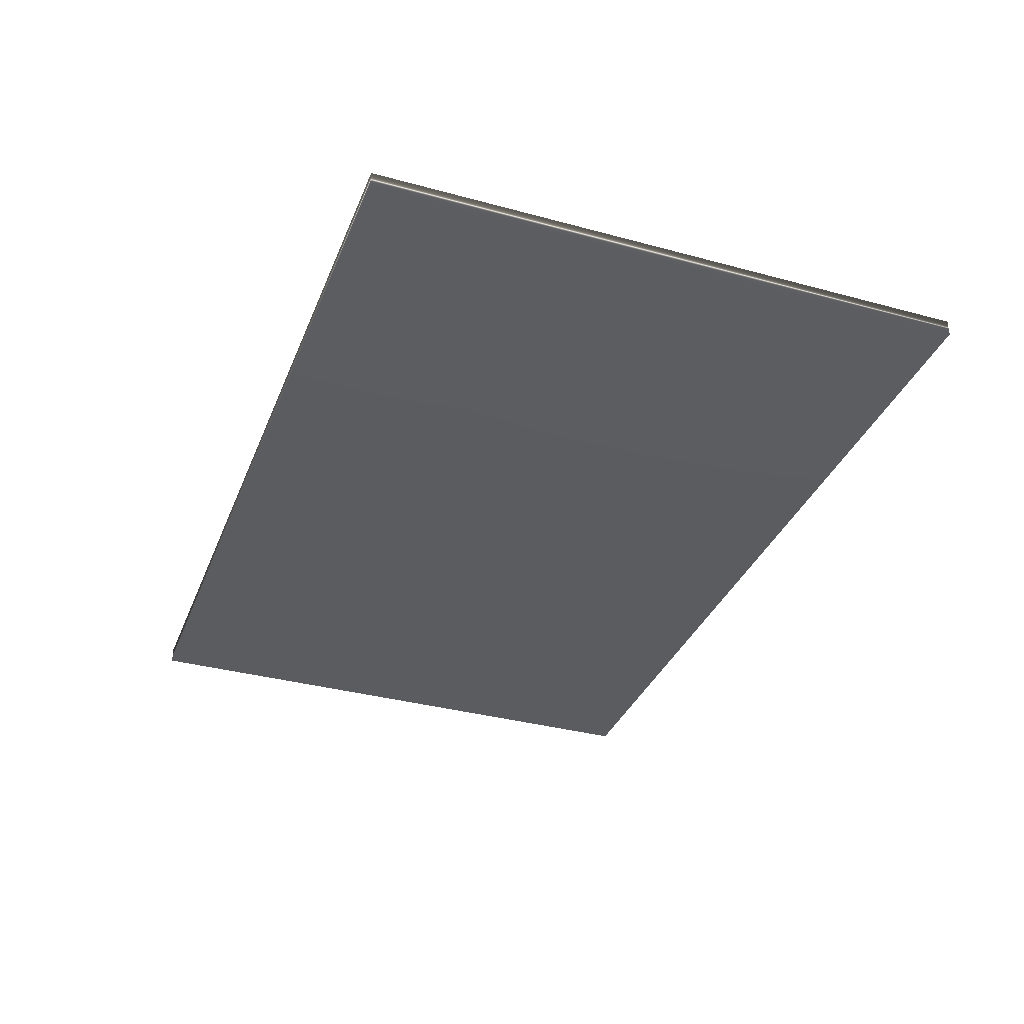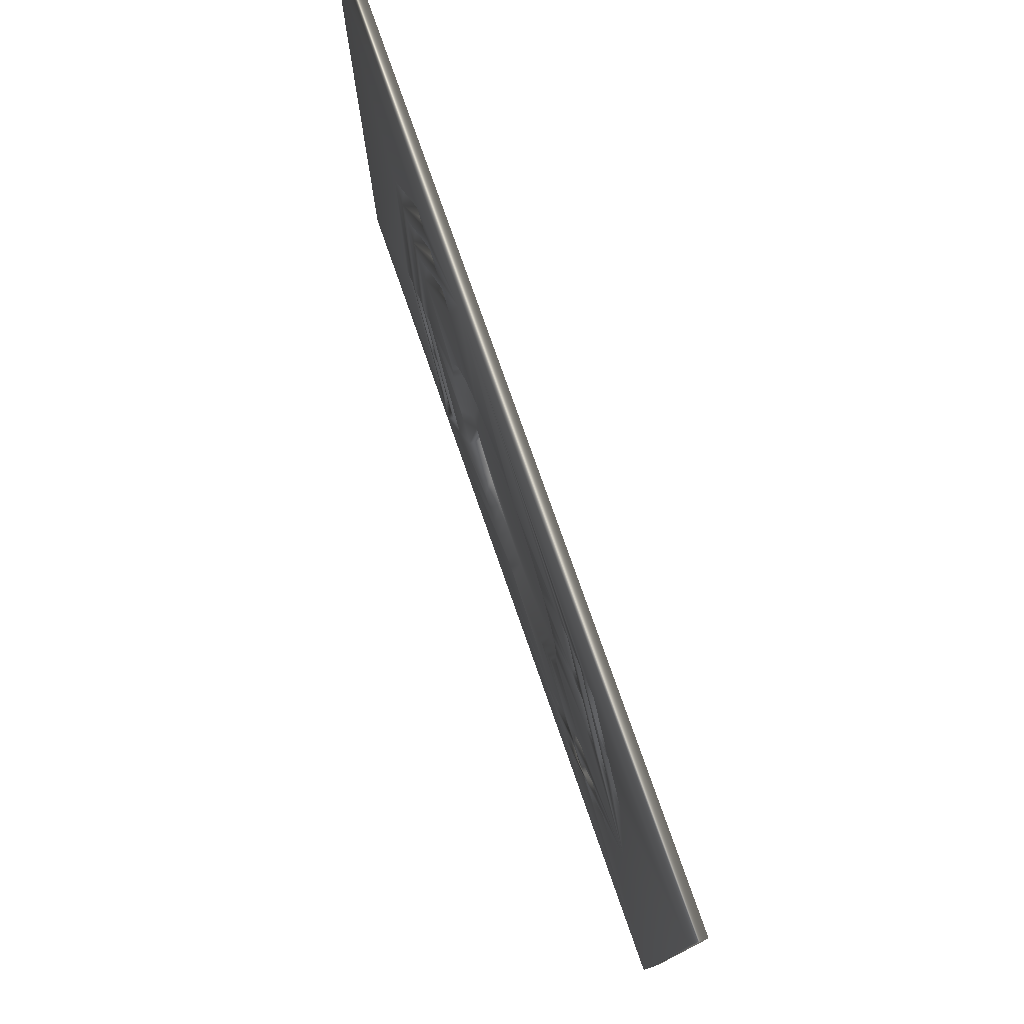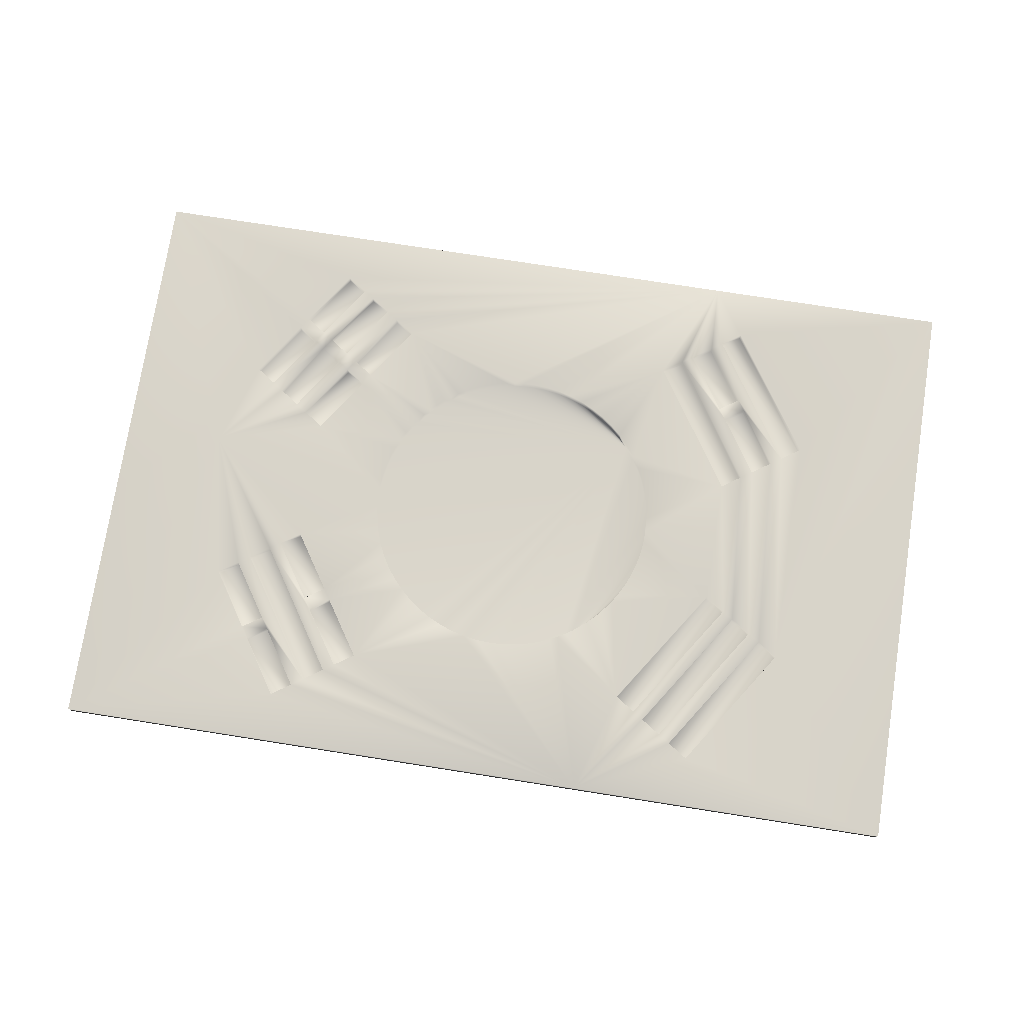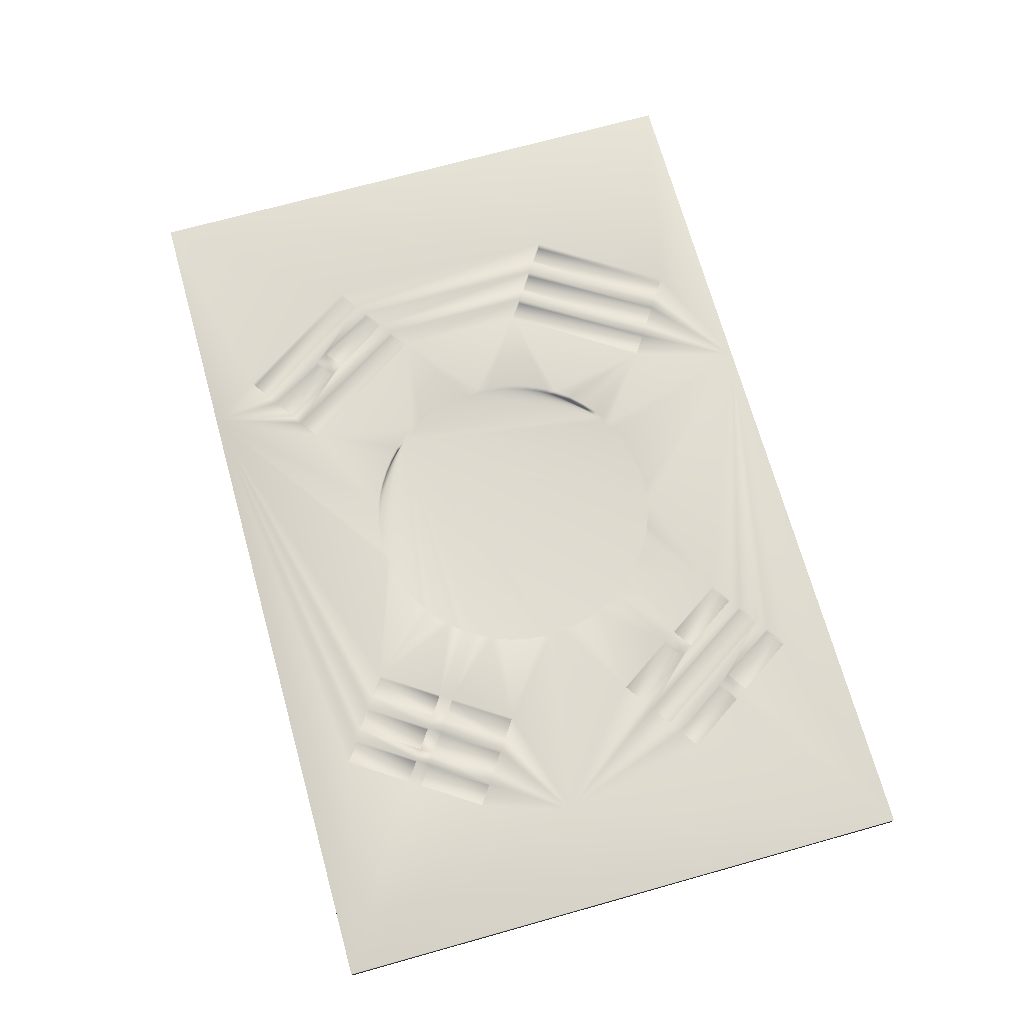
<metadata>
{"format":"obj","ext":"obj","renderer":"f3d","projection":"perspective","resolution":1024,"background":"white","views":[{"elev":-35.0,"azim":-110.0,"up":"+Z"},{"elev":76.1,"azim":70.8,"up":"+Y"},{"elev":75.6,"azim":-171.1,"up":"+Z"},{"elev":70.7,"azim":74.4,"up":"+Z"}]}
</metadata>
<code>
v -60.64 -81.33 -0.001
v -60.64 27.41 3.001
v -60.64 27.41 -0.001
v -60.64 -81.33 3.001
v 102.5 -81.33 -0.001
v -14.87 -81.33 3.001
v 34.42 -50.98 3.001
v 47.8 -61.83 3.001
v 35.89 -50.1 3.001
v 32.89 -51.77 3.001
v 102.5 -81.33 3.001
v 28 -53.56 3.001
v 26.28 -53.96 3.001
v 22.73 -54.42 3.001
v 24.52 -54.25 3.001
v 18.07 -54.33 3.001
v 20.91 -54.48 3.001
v 51.47 -64.33 3.001
v -6.419e-07 27.41 3.001
v 102.5 27.41 -0.001
v 29.68 -53.07 3.001
v 31.31 -52.47 3.001
v 102.5 27.41 3.001
v 15.31 -53.91 3.001
v 12.64 -53.23 3.001
v 10.09 -52.29 3.001
v -5.817 -61.83 3.001
v 67.6 3.107 3.001
v 71.27 5.608 3.001
v 66.23 5.184 3.001
v 57.12 14.27 3.001
v 1.258 -46.34 3.001
v 3.232 -48.13 3.001
v 53.6 -65.79 3.001
v 7.662 -51.12 3.001
v 5.371 -49.73 3.001
v 69.89 7.685 3.001
v 62.92 18.23 3.001
v 60.56 -55.27 3.001
v 57.27 -68.29 3.001
v 59.81 -2.2 3.001
v 68.75 -11.38 3.001
v 58.44 -0.123 3.001
v 51.47 10.42 3.001
v 53.45 11.77 3.001
v 59.25 15.72 3.001
v 72.42 -8.874 3.001
v 59.25 -69.64 3.001
v 62.92 -72.14 3.001
v -5.817 7.987 3.001
v 7.712 -2.23 3.001
v -26.78 -11.28 3.001
v -24.78 -12.59 3.001
v -11.51 11.76 3.001
v 47.8 7.916 3.001
v -15.22 14.21 3.001
v -9.52 10.44 3.001
v -21.11 18.11 3.001
v -17.41 15.66 3.001
v 15.67 0.604 3.001
v 13.99 0.23 3.001
v -3.149 -12.77 3.001
v -21.07 -15.03 3.001
v -4.103 -14.57 3.001
v 26.51 0.533 3.001
v 29.17 -0.152 3.001
v -2.071 -11.06 3.001
v 23.75 0.954 3.001
v 20.91 1.097 3.001
v 12.35 -0.244 3.001
v 10.76 -0.815 3.001
v 17.38 0.876 3.001
v 19.13 1.041 3.001
v -0.04 -8.431 3.001
v 78.23 -4.916 3.001
v -24.79 -41.19 3.001
v -21.12 -38.69 3.001
v 74.56 -7.417 3.001
v -32.58 -46.5 3.001
v -30.6 -45.15 3.001
v -32.69 -7.393 3.001
v -30.49 -8.838 3.001
v 83.64 -32.77 3.001
v 66.77 -12.72 3.001
v -6.88 -26.69 3.001
v -6.159 -20.37 3.001
v -6.556 -22.43 3.001
v -6.798 -24.54 3.001
v -6.737 -29.53 3.001
v 74.56 -46.5 3.001
v 78.23 -49 3.001
v -5.614 -18.37 3.001
v -4.927 -16.43 3.001
v 72.58 -45.15 3.001
v 68.91 -42.65 3.001
v 66.77 -41.19 3.001
v -36.39 -4.951 3.001
v -36.25 -49 3.001
v 65.61 -55.69 3.001
v -6.316 -32.29 3.001
v 67.59 -57.04 3.001
v -5.631 -34.95 3.001
v -23.63 -55.69 3.001
v -26.93 -42.65 3.001
v -4.697 -37.51 3.001
v -3.527 -39.94 3.001
v -2.135 -42.23 3.001
v -0.535 -44.37 3.001
v -5.614 -18.37 1.001
v -4.927 -16.43 1.001
v -36.39 -4.951 1.001
v -32.69 -7.393 1.001
v -21.11 18.11 1.001
v -17.27 -69.64 3.001
v -22.25 -57.77 3.001
v -4.697 -37.51 1.001
v 4.879 -3.989 1.001
v -5.631 -34.95 1.001
v -3.527 -39.94 1.001
v -19.96 -53.19 3.001
v -0.535 -44.37 1.001
v -18.58 -55.27 3.001
v -9.487 -64.33 3.001
v -2.135 -42.23 1.001
v -9.487 -64.33 1.001
v -5.817 -61.83 1.001
v -24.79 -41.19 1.001
v -15.29 -68.29 3.001
v -20.94 -72.14 3.001
v -11.62 -65.79 3.001
v -19.96 -53.19 1.001
v -26.93 -42.65 1.001
v -30.6 -45.15 1.001
v 78.23 -4.916 1.001
v 71.27 5.608 1.001
v 67.6 3.107 1.001
v 48.62 -28.75 3.001
v 48.62 -28.75 1.001
v 48.4 -30.77 1.001
v 48.4 -30.77 3.001
v 48.03 -32.74 1.001
v 48.03 -32.74 3.001
v 62.92 18.23 1.001
v 59.25 15.72 1.001
v 69.89 7.685 1.001
v 66.23 5.184 1.001
v 15.67 0.604 1.001
v 13.99 0.23 1.001
v 31.72 -1.086 1.001
v 29.17 -0.152 1.001
v 26.51 0.533 1.001
v 12.35 -0.244 1.001
v 9.21 -1.477 1.001
v 7.712 -2.23 1.001
v 6.267 -3.068 1.001
v 2.286 -6.065 1.001
v -2.071 -11.06 1.001
v 10.76 -0.815 1.001
v 2.286 -6.065 3.001
v 54.77 -2.625 1.001
v 58.44 -0.123 1.001
v 47.8 7.916 1.001
v 4.879 -3.989 3.001
v 6.267 -3.068 3.001
v 51.47 10.42 1.001
v 9.21 -1.477 3.001
v 72.42 -8.874 1.001
v 57.12 14.27 1.001
v 53.45 11.77 1.001
v 31.72 -1.086 3.001
v 63.11 -38.69 3.001
v 63.11 -38.69 1.001
v 20.91 1.097 1.001
v 23.75 0.954 1.001
v 19.13 1.041 1.001
v 17.38 0.876 1.001
v 37.3 -49.13 1.001
v 38.64 -48.09 1.001
v 39.92 -46.96 1.001
v 41.12 -45.76 1.001
v 42.26 -44.48 1.001
v 43.31 -43.14 1.001
v 44.28 -41.73 1.001
v 45.27 -40.07 1.001
v 46.15 -38.33 1.001
v 46.9 -36.53 1.001
v 47.53 -34.66 1.001
v 42.26 -44.48 3.001
v 43.31 -43.14 3.001
v 41.12 -45.76 3.001
v 39.92 -46.96 3.001
v 38.64 -48.09 3.001
v 37.3 -49.13 3.001
v 74.56 -7.417 1.001
v 47.53 -34.66 3.001
v 59.81 -2.2 1.001
v 66.77 -12.72 1.001
v 46.9 -36.53 3.001
v 46.15 -38.33 3.001
v 68.75 -11.38 1.001
v 45.27 -40.07 3.001
v 44.28 -41.73 3.001
v 64.23 -57.77 3.001
v 66.21 -59.12 3.001
v 71.26 -59.54 3.001
v 69.88 -61.62 3.001
v 63.1 -15.23 3.001
v 59.8 -51.74 1.001
v 66.77 -41.19 1.001
v 56.13 -49.23 1.001
v 54.77 -2.625 3.001
v 40.56 -7.041 3.001
v 56.14 -4.701 3.001
v 61.94 -53.19 1.001
v 61.94 -53.19 3.001
v 54.76 -51.31 1.001
v 47.8 -61.83 1.001
v 58.43 -53.81 1.001
v 46.51 -15.87 3.001
v 54.76 -51.31 3.001
v 45.34 -13.44 3.001
v 51.47 -64.33 1.001
v 58.43 -53.81 3.001
v 43.95 -11.15 3.001
v 42.35 -9.015 3.001
v 36.44 -3.648 3.001
v 34.15 -2.257 3.001
v 38.58 -5.248 3.001
v 60.56 -55.27 1.001
v 64.23 -57.77 1.001
v 48.55 -23.85 3.001
v 48.13 -21.09 3.001
v 56.13 -49.23 3.001
v 59.8 -51.74 3.001
v 48.7 -26.69 3.001
v 47.45 -18.43 3.001
v 57.27 -68.29 1.001
v 66.21 -59.12 1.001
v 35.89 -50.1 1.001
v 34.42 -50.98 1.001
v 32.89 -51.77 1.001
v 31.31 -52.47 1.001
v 1.258 -46.34 1.001
v 3.232 -48.13 1.001
v 5.371 -49.73 1.001
v 7.662 -51.12 1.001
v 10.09 -52.29 1.001
v 12.64 -53.23 1.001
v 15.31 -53.91 1.001
v 18.07 -54.33 1.001
v 20.91 -54.48 1.001
v 22.73 -54.42 1.001
v 24.52 -54.25 1.001
v 26.28 -53.96 1.001
v 28 -53.56 1.001
v 29.68 -53.07 1.001
v 53.6 -65.79 1.001
v 59.25 -69.64 1.001
v 62.92 -72.14 1.001
v -36.25 -49 1.001
v -32.58 -46.5 1.001
v -24.78 -12.59 1.001
v -21.07 -15.03 1.001
v -9.52 10.44 1.001
v -5.817 7.987 1.001
v -30.49 -8.838 1.001
v -26.78 -11.28 1.001
v -15.22 14.21 1.001
v -11.51 11.76 1.001
v 63.1 -15.23 1.001
v 74.56 -46.5 1.001
v 67.59 -57.04 1.001
v 78.23 -49 1.001
v -17.41 15.66 1.001
v 65.61 -55.69 1.001
v 72.58 -45.15 1.001
v -0.04 -8.431 1.001
v -3.149 -12.77 1.001
v -4.103 -14.57 1.001
v -21.12 -38.69 1.001
v -22.25 -57.77 1.001
v -18.58 -55.27 1.001
v -23.63 -55.69 1.001
v -17.27 -69.64 1.001
v -20.94 -72.14 1.001
v -6.159 -20.37 1.001
v -6.556 -22.43 1.001
v -6.798 -24.54 1.001
v -6.88 -26.69 1.001
v -6.737 -29.53 1.001
v -6.316 -32.29 1.001
v -15.29 -68.29 1.001
v -11.62 -65.79 1.001
v 68.91 -42.65 1.001
v 71.26 -59.54 1.001
v 69.88 -61.62 1.001
v 56.14 -4.701 1.001
v 43.95 -11.15 1.001
v 45.34 -13.44 1.001
v 42.35 -9.015 1.001
v 40.56 -7.041 1.001
v 38.58 -5.248 1.001
v 36.44 -3.648 1.001
v 34.15 -2.257 1.001
v 46.51 -15.87 1.001
v 48.55 -23.85 1.001
v 48.7 -26.69 1.001
v 48.13 -21.09 1.001
v 47.45 -18.43 1.001
g mmGroup0
f 1 2 3
f 2 1 4
f 1 5 6
f 7 8 9
f 10 8 7
f 6 5 11
f 1 6 4
f 12 13 8
f 14 6 15
f 16 6 17
f 18 8 6
f 3 19 20
f 21 8 22
f 23 11 20
f 5 1 3
f 5 3 20
f 12 8 21
f 5 20 11
f 15 8 13
f 10 22 8
f 17 6 14
f 20 19 23
f 24 6 16
f 25 6 24
f 26 27 25
f 19 3 2
f 28 29 30
f 30 31 28
f 32 27 33
f 34 18 6
f 35 27 26
f 36 27 35
f 33 27 36
f 37 30 29
f 38 37 23
f 19 38 23
f 39 18 34
f 8 15 6
f 6 40 34
f 41 42 43
f 44 43 45
f 30 46 31
f 47 28 31
f 48 6 49
f 40 6 48
f 11 49 6
f 37 29 23
f 50 51 19
f 52 53 54
f 55 44 19
f 45 19 44
f 19 45 31
f 19 31 46
f 19 46 38
f 56 54 19
f 54 57 19
f 57 50 19
f 19 58 59
f 59 56 19
f 2 58 19
f 60 19 61
f 62 63 64
f 65 66 55
f 67 63 62
f 55 19 65
f 68 19 69
f 70 19 71
f 19 70 61
f 19 60 72
f 19 72 73
f 73 69 19
f 68 65 19
f 74 50 67
f 75 23 29
f 76 77 53
f 57 54 53
f 28 47 78
f 76 53 52
f 79 80 81
f 56 59 82
f 81 82 59
f 47 83 78
f 75 78 83
f 42 83 47
f 42 84 83
f 23 75 83
f 23 83 11
f 63 77 85
f 86 63 87
f 88 63 85
f 87 63 88
f 89 85 77
f 90 91 83
f 92 63 86
f 93 63 92
f 94 83 95
f 64 63 93
f 63 53 77
f 95 83 96
f 81 97 79
f 98 79 97
f 90 83 94
f 90 94 99
f 58 2 97
f 11 83 91
f 100 89 77
f 101 90 99
f 102 100 77
f 103 80 79
f 76 52 104
f 52 82 104
f 105 102 77
f 106 105 77
f 107 106 77
f 77 27 107
f 108 107 27
f 93 92 109
f 93 109 110
f 64 93 110
f 111 112 113
f 111 97 81
f 113 58 111
f 97 111 58
f 114 115 79
f 116 117 118
f 119 117 116
f 104 120 76
f 108 32 121
f 100 102 118
f 120 103 122
f 76 120 123
f 122 123 120
f 115 122 103
f 103 79 115
f 116 118 102
f 116 102 105
f 119 116 105
f 119 105 106
f 6 25 27
f 32 108 27
f 124 119 106
f 124 106 107
f 27 123 6
f 121 124 107
f 121 107 108
f 2 4 97
f 125 126 127
f 98 97 4
f 80 104 82
f 82 81 80
f 128 115 114
f 98 4 129
f 6 129 4
f 122 130 123
f 114 6 128
f 131 132 133
f 80 103 133
f 130 6 123
f 128 6 130
f 129 6 114
f 134 135 136
f 137 138 139
f 137 139 140
f 75 29 134
f 135 134 29
f 140 139 141
f 140 141 142
f 28 136 135
f 143 144 145
f 30 37 145
f 144 146 145
f 30 146 144
f 147 148 121
f 149 150 121
f 150 151 121
f 148 152 121
f 153 154 121
f 154 155 121
f 155 117 121
f 124 121 117
f 119 124 117
f 156 157 117
f 145 146 30
f 143 145 37
f 61 70 152
f 158 152 70
f 158 70 71
f 135 29 28
f 159 74 156
f 160 161 162
f 163 159 156
f 163 156 117
f 160 162 55
f 164 163 117
f 164 117 155
f 162 165 55
f 44 55 165
f 51 164 155
f 51 155 154
f 44 165 43
f 166 51 154
f 166 154 153
f 167 168 169
f 153 158 71
f 153 71 166
f 47 31 167
f 168 167 31
f 150 149 170
f 150 170 66
f 46 30 144
f 150 66 65
f 37 38 143
f 144 143 38
f 144 38 46
f 96 171 172
f 169 168 31
f 169 31 45
f 173 121 174
f 151 174 121
f 175 121 173
f 176 121 175
f 147 121 176
f 152 158 121
f 158 153 121
f 72 60 147
f 72 147 176
f 148 147 60
f 148 60 61
f 121 177 178
f 121 178 179
f 121 179 180
f 121 180 181
f 121 181 182
f 121 182 183
f 121 183 184
f 121 184 185
f 121 185 186
f 121 186 187
f 121 187 141
f 152 148 61
f 182 181 188
f 182 188 189
f 65 151 150
f 188 181 180
f 188 180 190
f 174 151 65
f 174 65 68
f 173 174 68
f 173 68 69
f 190 180 179
f 190 179 191
f 175 173 69
f 175 69 73
f 191 179 178
f 191 178 192
f 176 175 73
f 176 73 72
f 192 178 177
f 192 177 193
f 136 194 134
f 193 177 9
f 194 136 78
f 28 78 136
f 195 142 187
f 141 187 142
f 196 197 84
f 195 187 186
f 195 186 198
f 198 186 185
f 198 185 199
f 169 200 167
f 199 185 184
f 199 184 201
f 201 184 183
f 201 183 202
f 99 203 101
f 101 204 205
f 204 101 203
f 206 205 204
f 206 11 205
f 202 183 182
f 202 182 189
f 49 11 206
f 91 205 11
f 84 207 83
f 208 209 210
f 171 210 172
f 211 55 212
f 213 41 211
f 43 211 41
f 214 215 99
f 84 42 41
f 45 43 42
f 216 217 218
f 207 213 219
f 220 8 216
f 221 219 213
f 218 222 18
f 218 18 223
f 213 211 224
f 224 221 213
f 225 224 211
f 216 218 223
f 216 223 220
f 212 225 211
f 226 55 227
f 228 212 55
f 226 228 55
f 203 39 229
f 203 229 230
f 231 207 232
f 208 210 233
f 208 233 234
f 235 83 231
f 208 234 96
f 171 233 210
f 236 232 207
f 236 207 219
f 137 171 235
f 230 237 203
f 140 171 137
f 142 171 140
f 207 231 83
f 204 48 238
f 222 218 217
f 8 18 217
f 222 217 18
f 8 217 216
f 163 50 159
f 164 50 163
f 239 121 240
f 177 121 239
f 240 121 241
f 51 50 164
f 177 239 9
f 166 19 51
f 159 50 74
f 9 239 240
f 9 240 7
f 71 19 166
f 63 67 50
f 7 240 241
f 7 241 10
f 10 241 242
f 170 55 66
f 170 227 55
f 96 83 171
f 83 235 171
f 8 220 190
f 121 243 244
f 121 244 245
f 121 245 246
f 121 246 247
f 121 247 248
f 121 248 249
f 121 249 250
f 121 250 251
f 121 251 252
f 121 252 253
f 121 253 254
f 121 254 255
f 256 242 121
f 242 241 121
f 255 256 121
f 242 22 10
f 22 242 256
f 22 256 21
f 9 8 193
f 193 8 192
f 191 192 8
f 21 256 255
f 21 255 12
f 198 171 195
f 12 255 254
f 12 254 13
f 199 171 198
f 13 254 253
f 13 253 15
f 195 171 142
f 202 189 220
f 15 253 252
f 15 252 14
f 189 188 220
f 188 190 220
f 191 8 190
f 201 202 233
f 14 252 251
f 14 251 17
f 96 234 95
f 17 251 250
f 17 250 16
f 16 250 249
f 16 249 24
f 24 249 248
f 24 248 25
f 233 202 220
f 39 223 18
f 25 248 247
f 25 247 26
f 199 201 233
f 215 234 223
f 39 215 223
f 32 243 121
f 244 243 32
f 244 32 33
f 245 244 33
f 245 33 36
f 215 95 234
f 233 220 234
f 220 223 234
f 39 99 215
f 203 99 39
f 246 245 36
f 246 36 35
f 171 199 233
f 26 247 246
f 26 246 35
f 48 204 40
f 203 40 204
f 229 257 230
f 237 230 257
f 237 257 34
f 237 34 40
f 257 229 34
f 39 34 229
f 132 131 104
f 40 203 237
f 133 132 104
f 133 104 80
f 48 258 238
f 49 259 258
f 49 258 48
f 260 261 79
f 262 263 264
f 42 200 169
f 50 57 264
f 50 264 265
f 50 265 63
f 262 264 57
f 75 134 194
f 75 194 78
f 266 267 268
f 52 54 269
f 197 270 84
f 56 266 268
f 56 268 269
f 56 269 54
f 47 167 200
f 47 200 42
f 271 272 273
f 272 271 90
f 113 274 59
f 113 59 58
f 275 276 214
f 156 277 157
f 278 117 157
f 279 117 278
f 110 117 279
f 172 210 209
f 74 277 156
f 208 96 209
f 64 110 279
f 62 64 279
f 62 279 278
f 280 126 77
f 67 62 278
f 67 278 157
f 127 280 77
f 127 77 76
f 157 277 74
f 157 74 67
f 280 127 126
f 265 264 263
f 265 263 63
f 76 123 127
f 63 263 262
f 63 262 53
f 125 127 123
f 57 53 262
f 115 128 281
f 269 268 267
f 269 267 52
f 52 267 266
f 52 266 82
f 56 82 266
f 274 113 112
f 274 112 81
f 274 81 59
f 281 282 122
f 281 122 115
f 81 112 111
f 133 283 131
f 103 283 133
f 261 260 284
f 285 284 260
f 109 117 110
f 286 117 109
f 287 117 286
f 288 117 287
f 289 117 288
f 290 117 289
f 291 117 290
f 118 117 291
f 114 79 284
f 261 284 79
f 100 118 291
f 89 100 291
f 89 291 290
f 98 285 260
f 85 89 290
f 85 290 289
f 131 120 104
f 92 86 286
f 92 286 109
f 120 131 283
f 120 283 103
f 287 286 86
f 287 86 87
f 288 287 87
f 288 87 88
f 289 288 88
f 289 88 85
f 98 129 285
f 126 27 77
f 27 126 125
f 27 125 123
f 79 98 260
f 292 293 281
f 282 281 293
f 128 292 281
f 282 293 130
f 282 130 122
f 130 292 128
f 292 130 293
f 114 284 285
f 114 285 129
f 276 275 99
f 172 209 96
f 91 90 271
f 91 271 273
f 276 294 214
f 94 95 294
f 94 294 276
f 214 294 95
f 215 214 95
f 94 276 99
f 99 275 214
f 295 273 272
f 90 101 272
f 91 273 205
f 295 205 273
f 205 295 272
f 205 272 101
f 238 258 296
f 259 296 258
f 296 259 206
f 238 296 206
f 238 206 204
f 206 259 49
f 196 297 197
f 270 197 297
f 270 207 84
f 213 207 270
f 213 270 297
f 41 213 297
f 41 297 196
f 165 162 161
f 55 211 160
f 161 160 211
f 161 211 43
f 165 161 43
f 41 196 84
f 42 169 45
f 298 121 299
f 300 121 298
f 301 121 300
f 302 121 301
f 303 121 302
f 304 121 303
f 149 121 304
f 305 299 121
f 236 219 305
f 299 305 219
f 299 219 221
f 298 299 221
f 298 221 224
f 300 298 224
f 300 224 225
f 301 300 225
f 301 225 212
f 302 301 212
f 302 212 228
f 303 302 228
f 303 228 226
f 304 303 226
f 304 226 227
f 227 170 304
f 149 304 170
f 306 121 307
f 138 307 121
f 139 138 121
f 308 121 306
f 309 121 308
f 305 121 309
f 141 139 121
f 306 307 235
f 306 235 231
f 308 306 231
f 308 231 232
f 309 308 232
f 309 232 236
f 235 307 138
f 235 138 137
f 305 309 236

</code>
